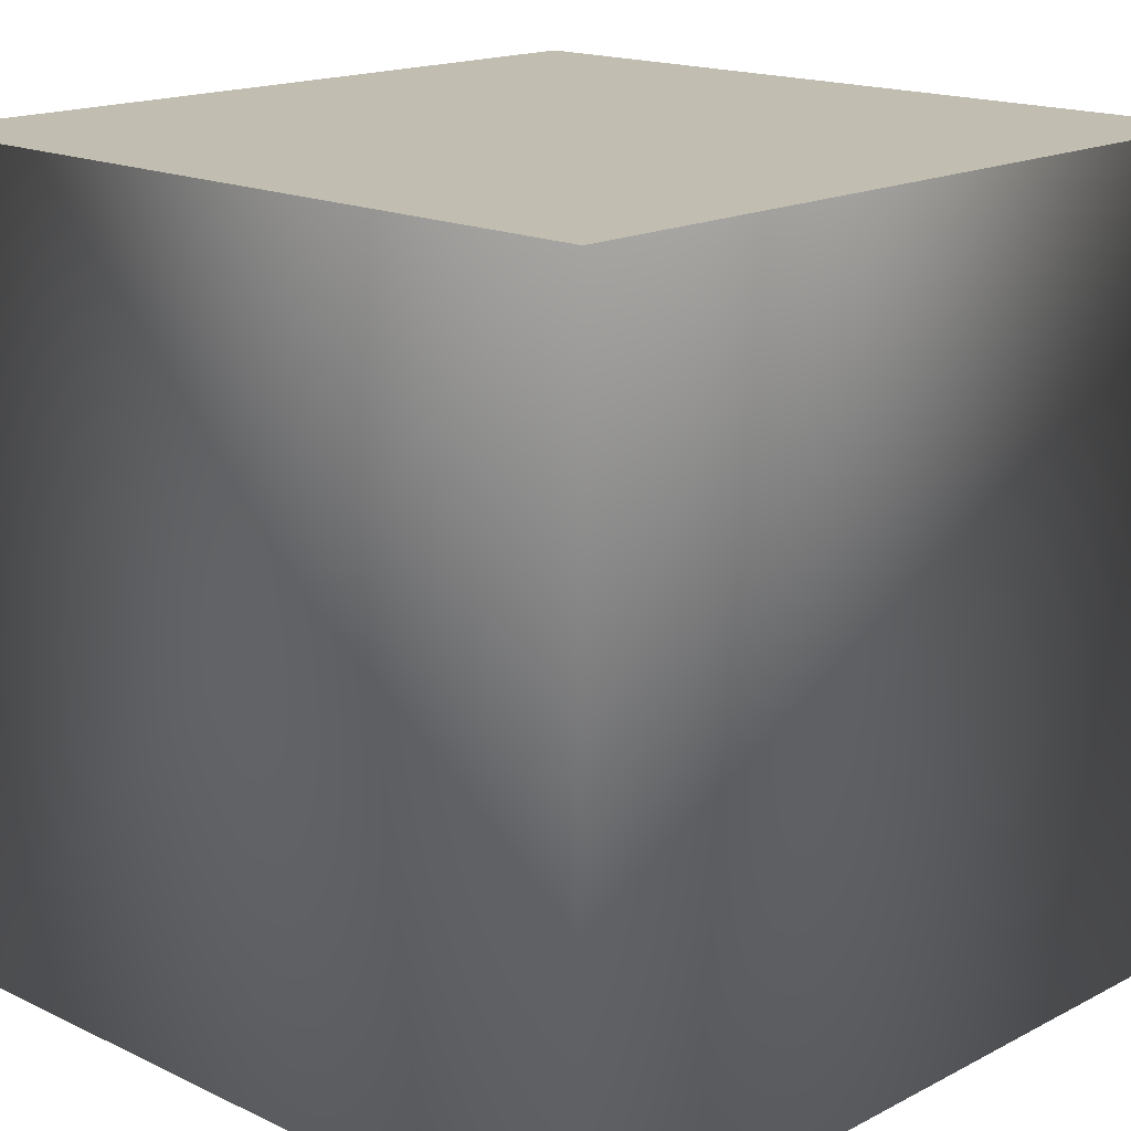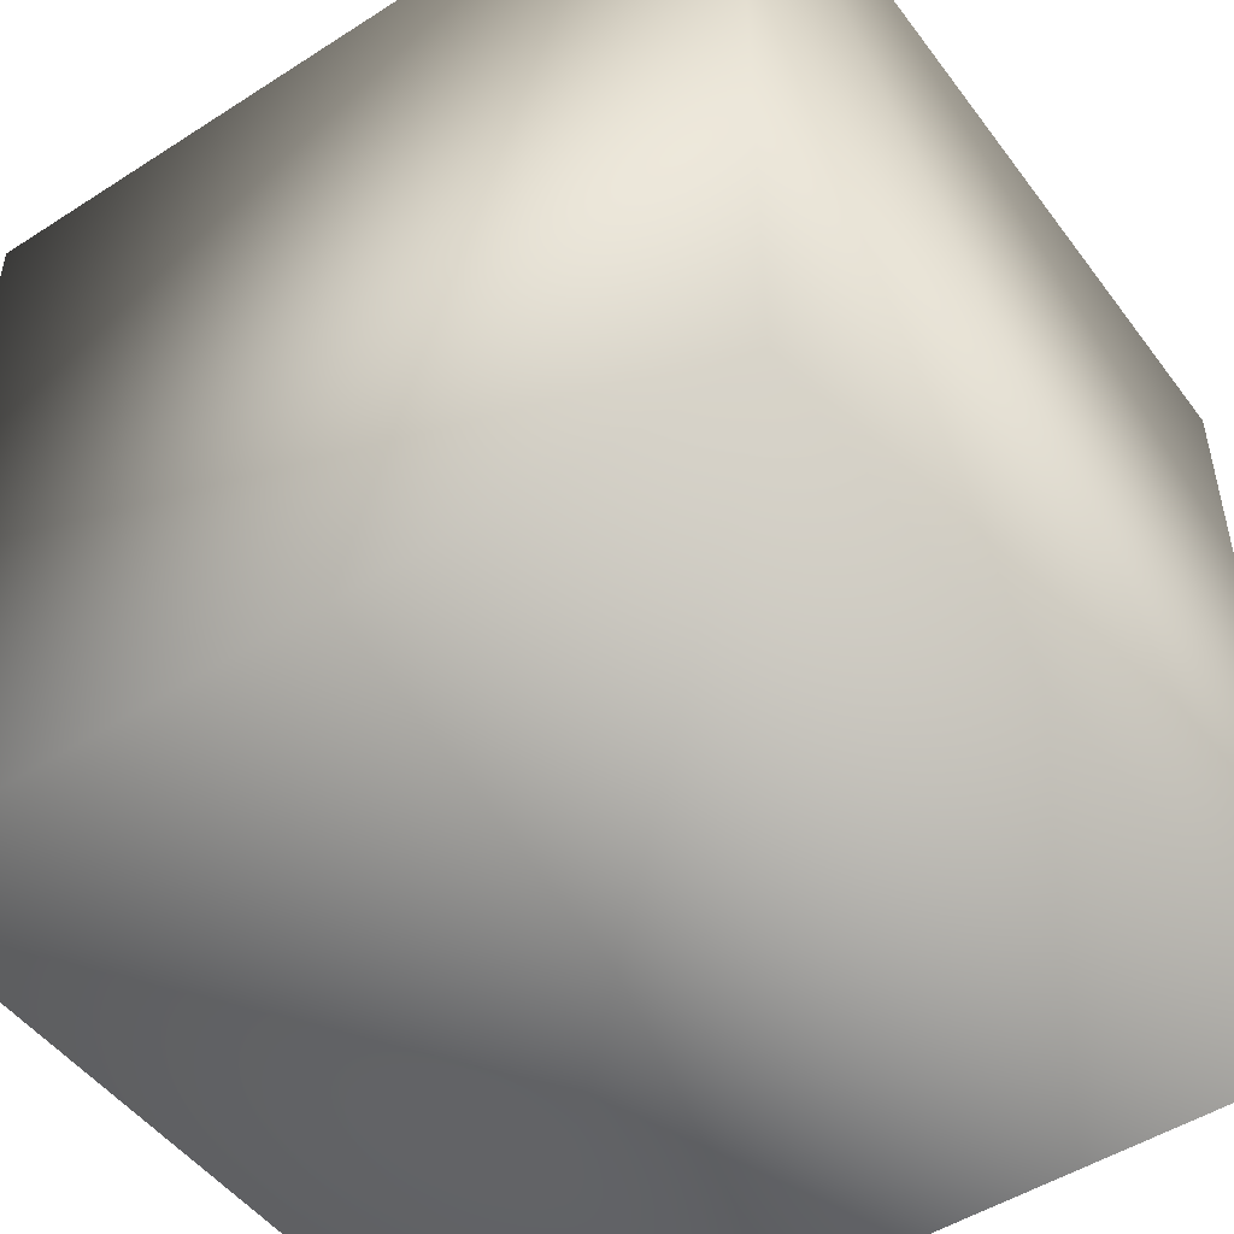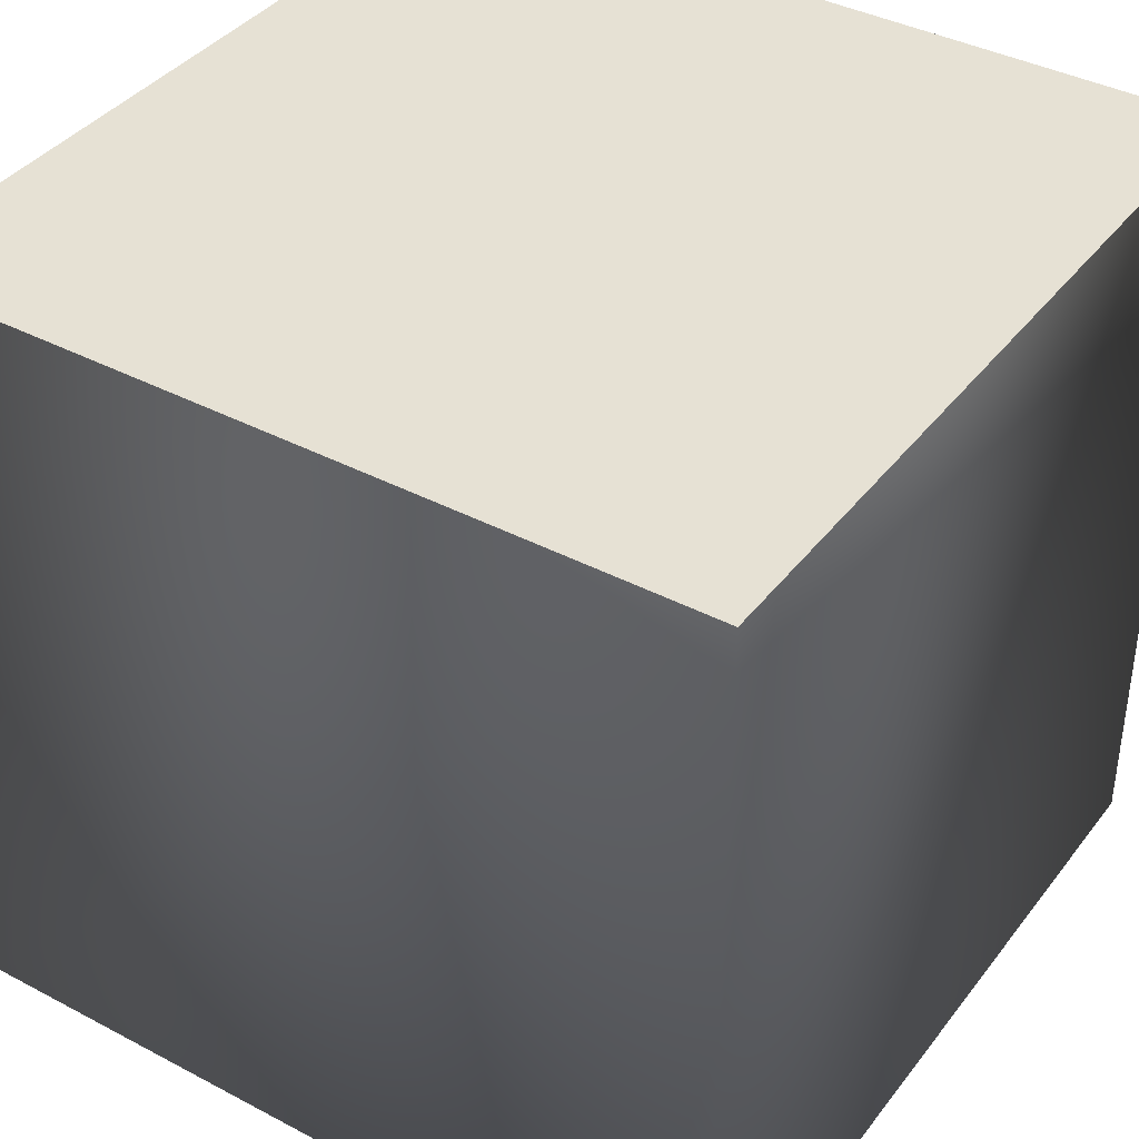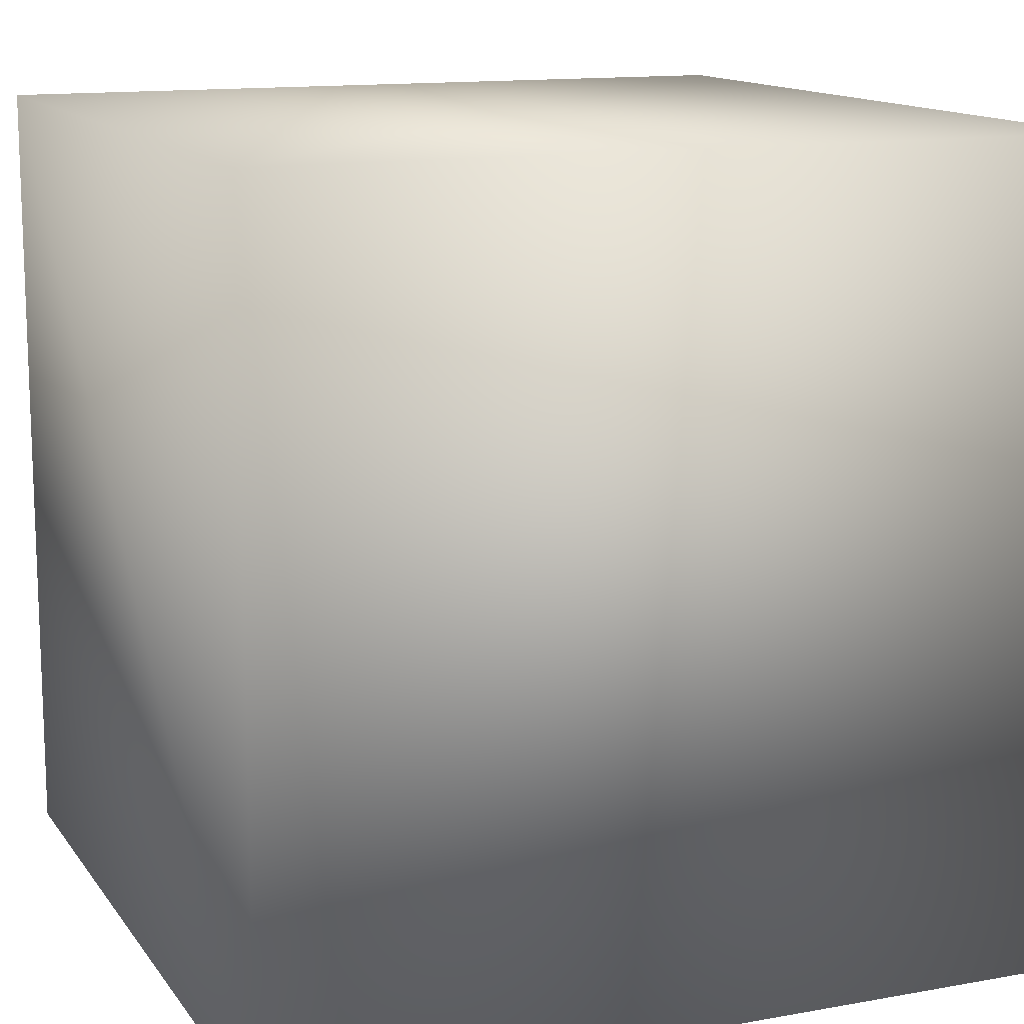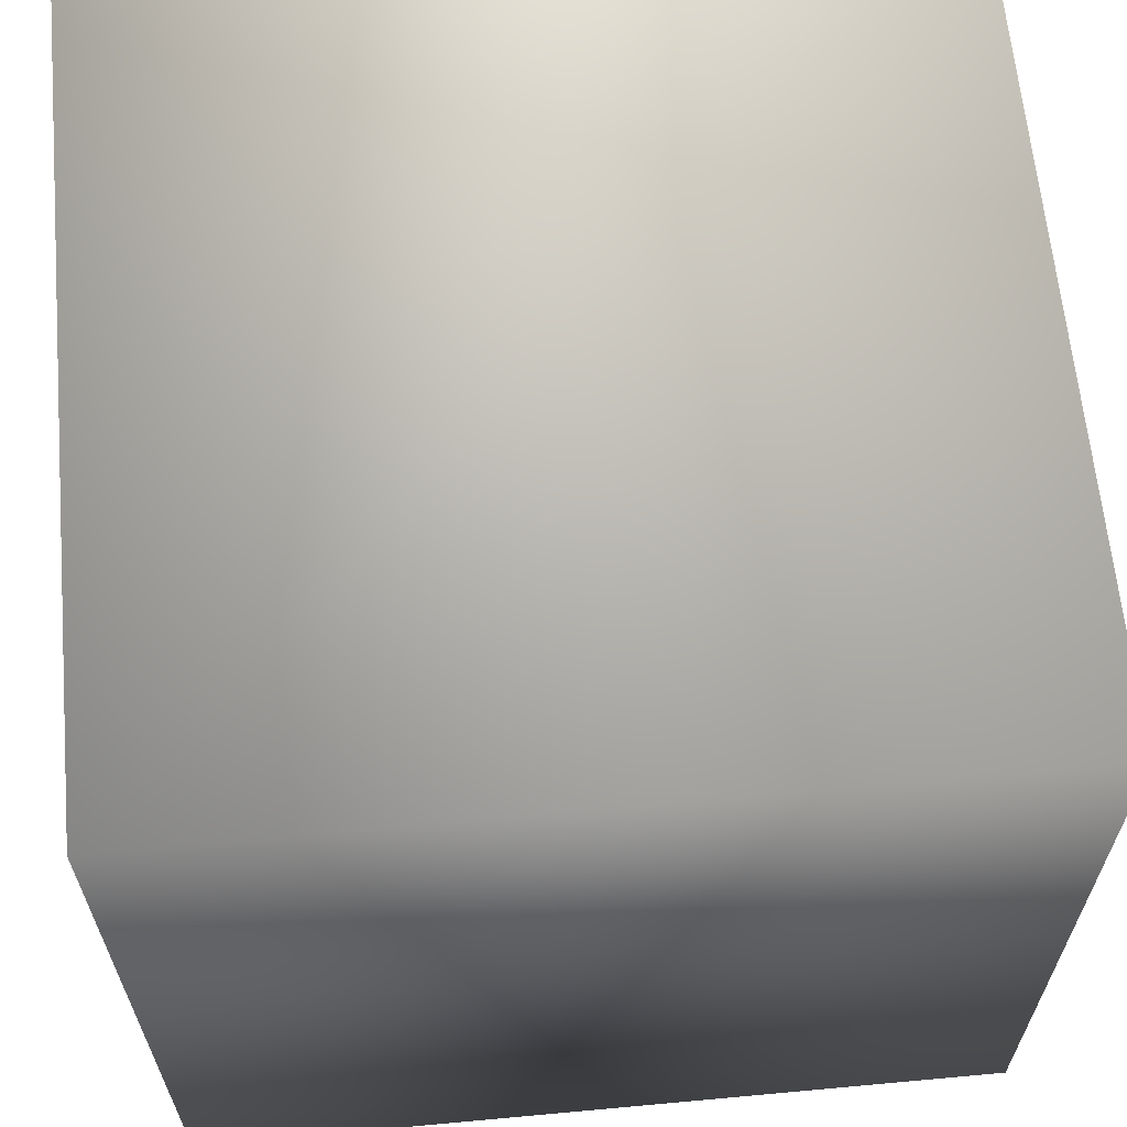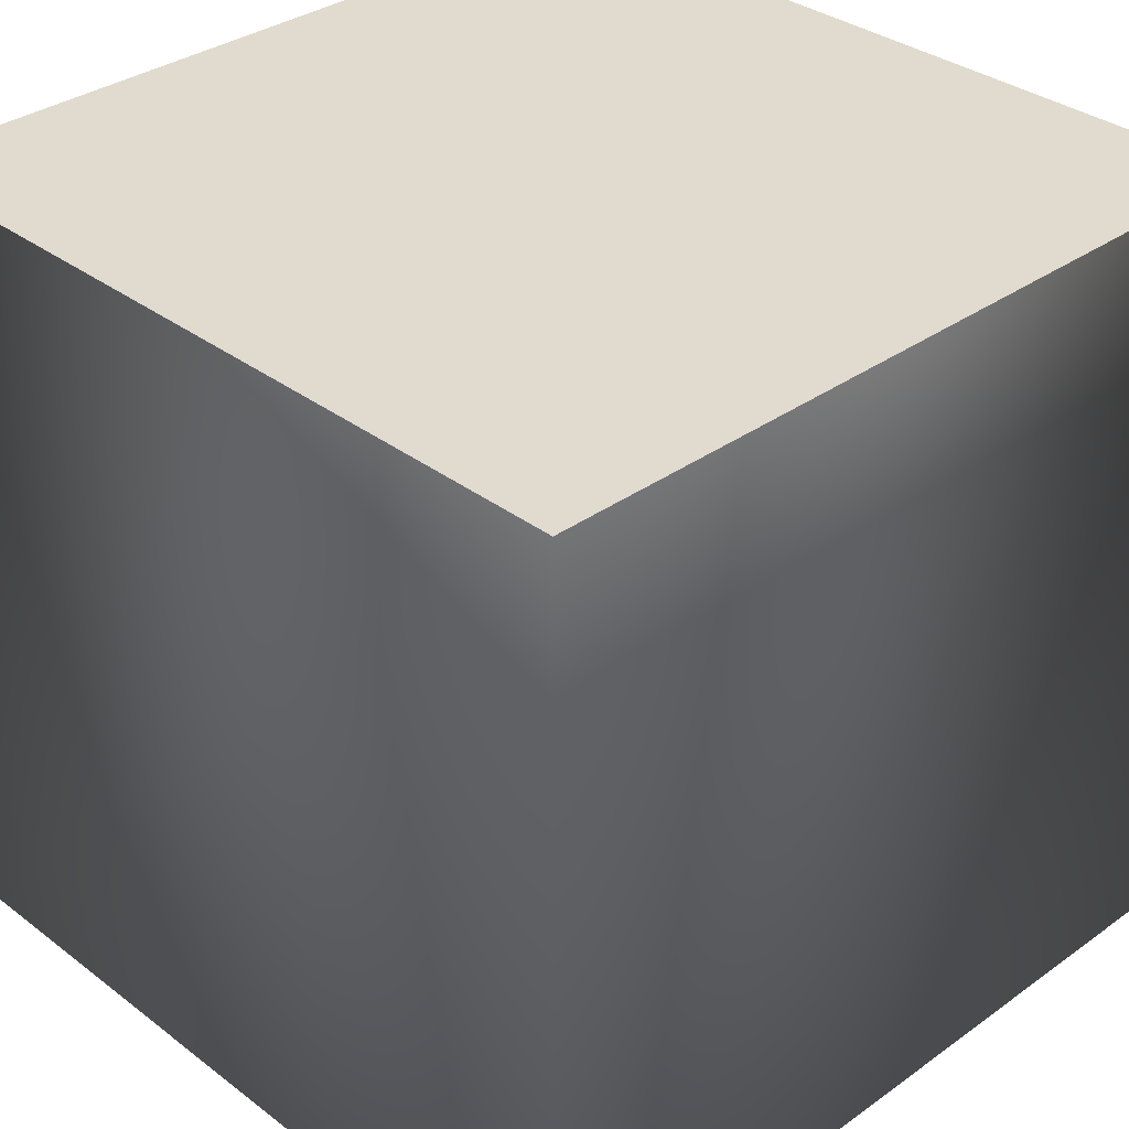
<metadata>
{"format":"obj","ext":"obj","renderer":"f3d","projection":"perspective","resolution":1024,"background":"white","views":[{"elev":16.7,"azim":-46.2,"up":"+Y"},{"elev":-49.6,"azim":35.3,"up":"+Z"},{"elev":39.1,"azim":-56.6,"up":"+Y"},{"elev":13.3,"azim":-22.3,"up":"+Z"},{"elev":63.7,"azim":-5.3,"up":"+Z"},{"elev":33.7,"azim":45.8,"up":"+Y"}]}
</metadata>
<code>
g default
v -999 -162.9 1152
v 1001 -162.9 1152
v -999 1837 1152
v 1001 1837 1152
v -999 1837 -848
v 1001 1837 -848
v -999 -162.9 -848
v 1001 -162.9 -848
g pCube5
f 1 3 4 2
f 3 5 6 4
f 5 7 8 6
f 7 1 2 8
f 2 4 6 8
f 7 5 3 1

</code>
